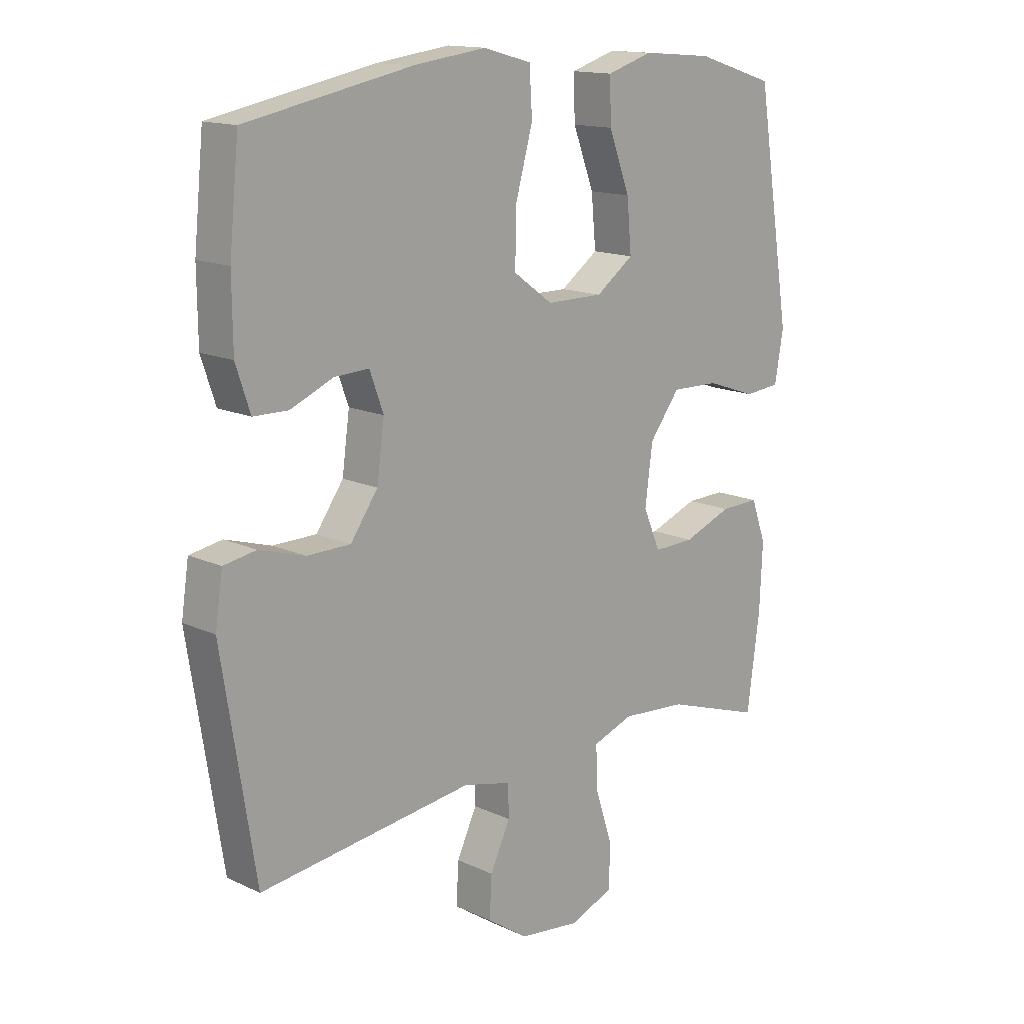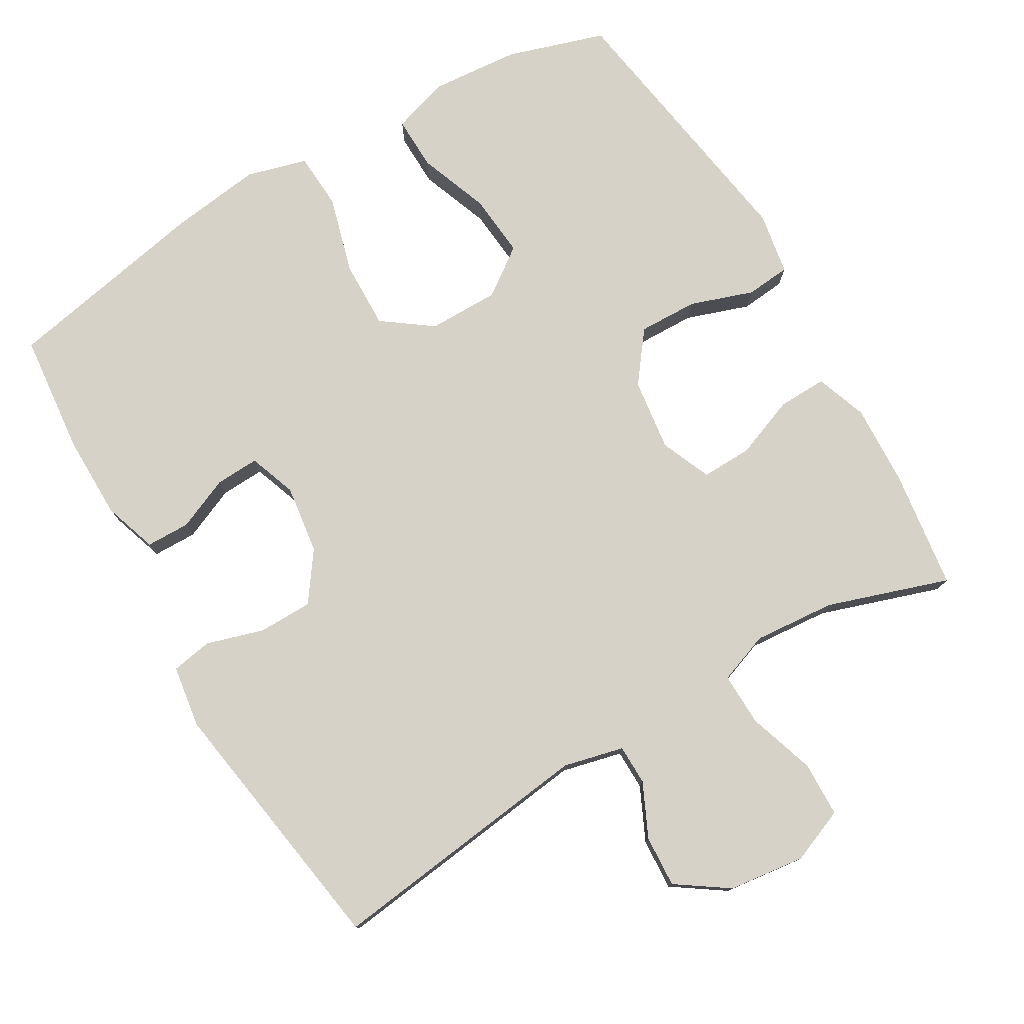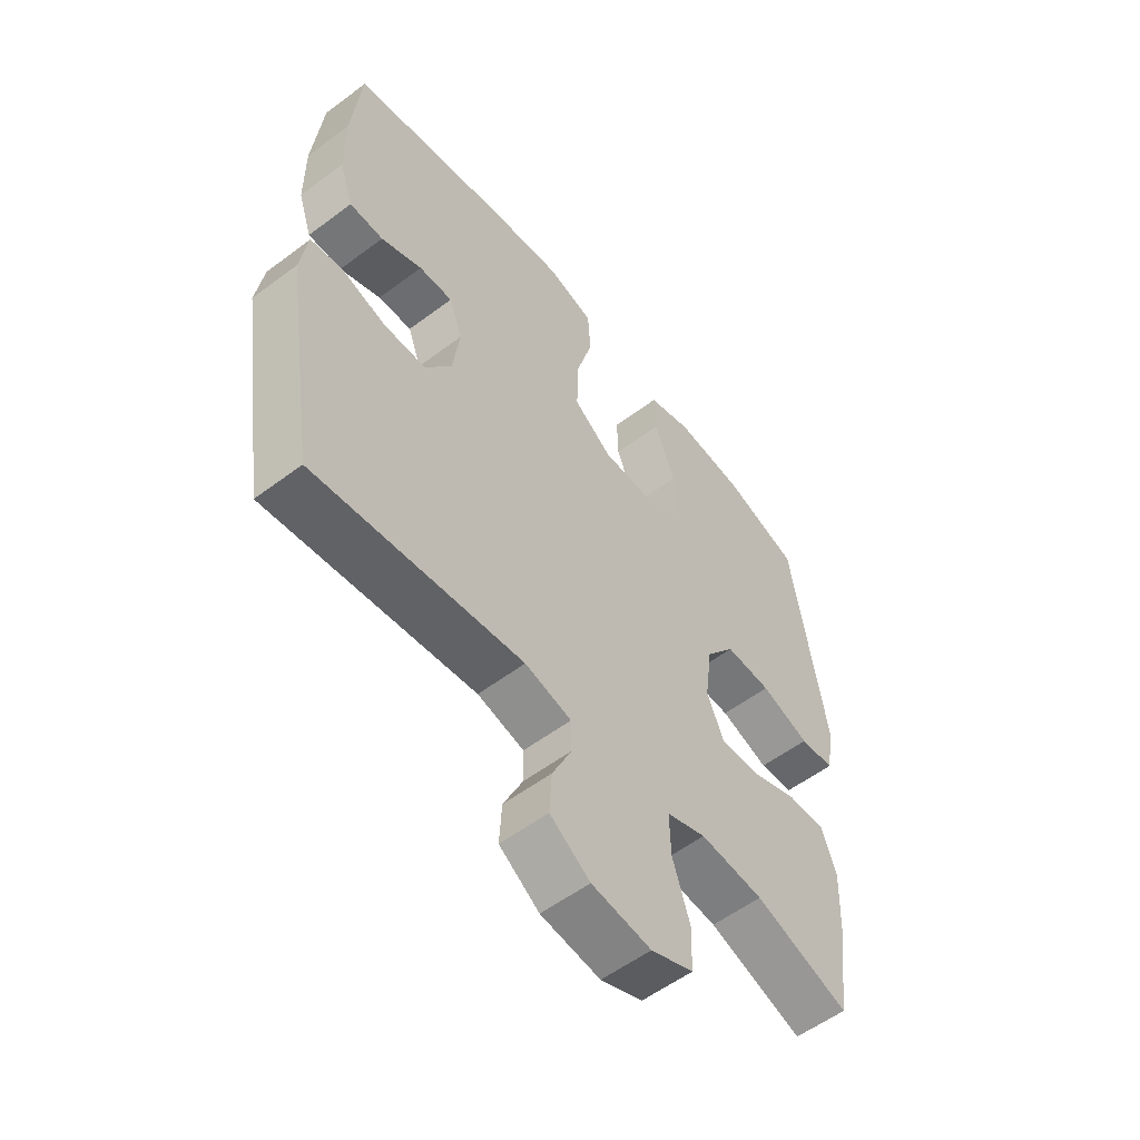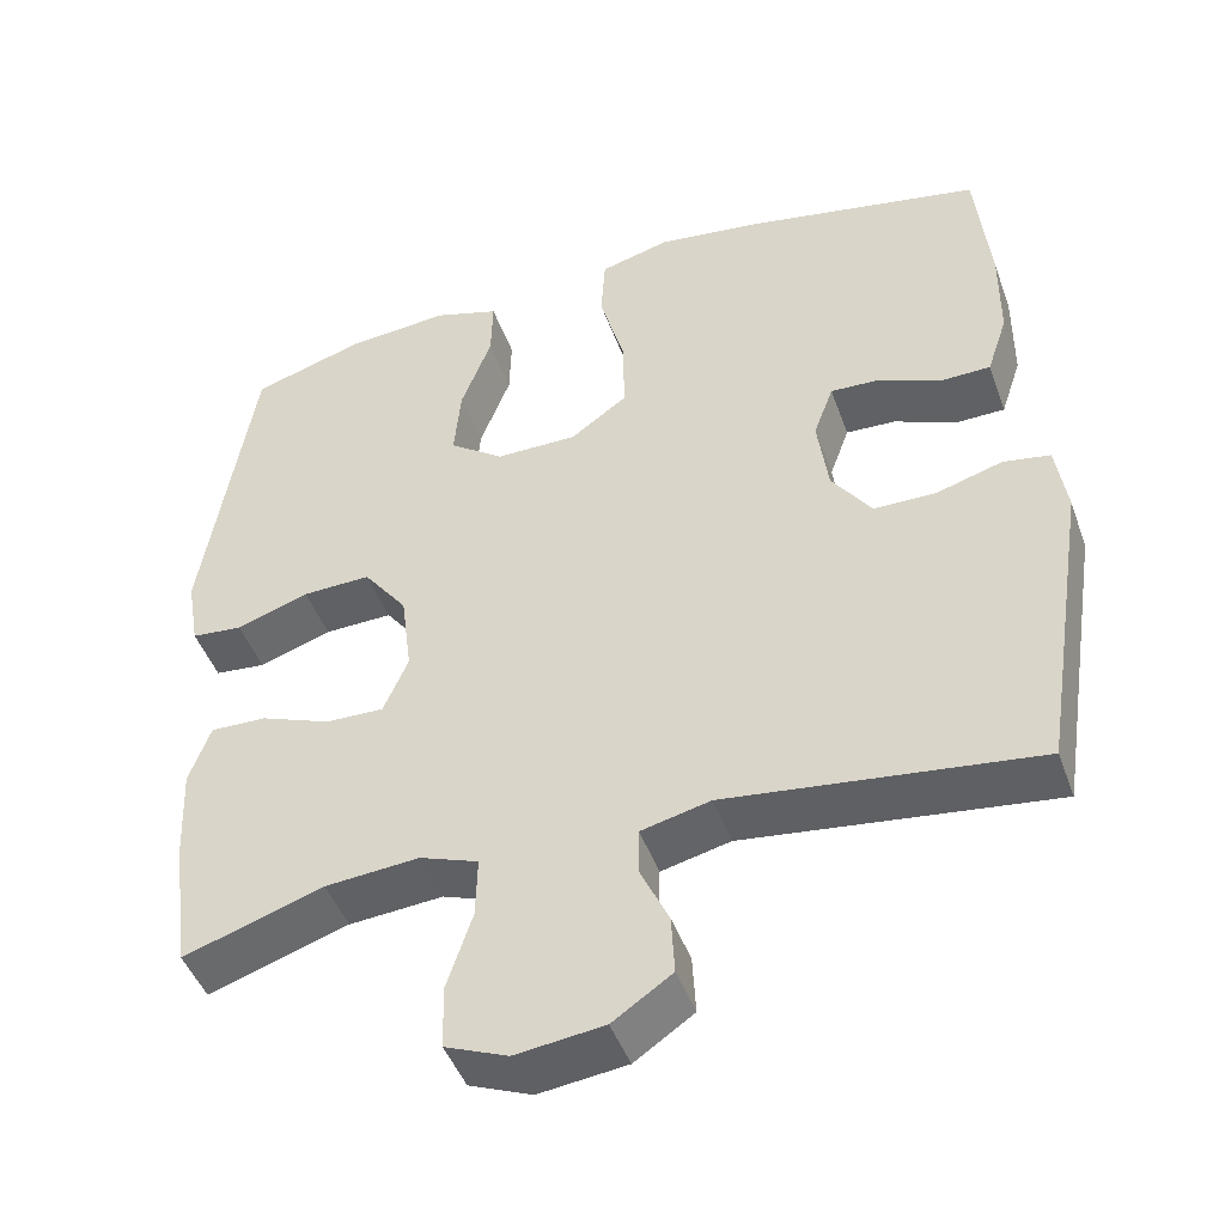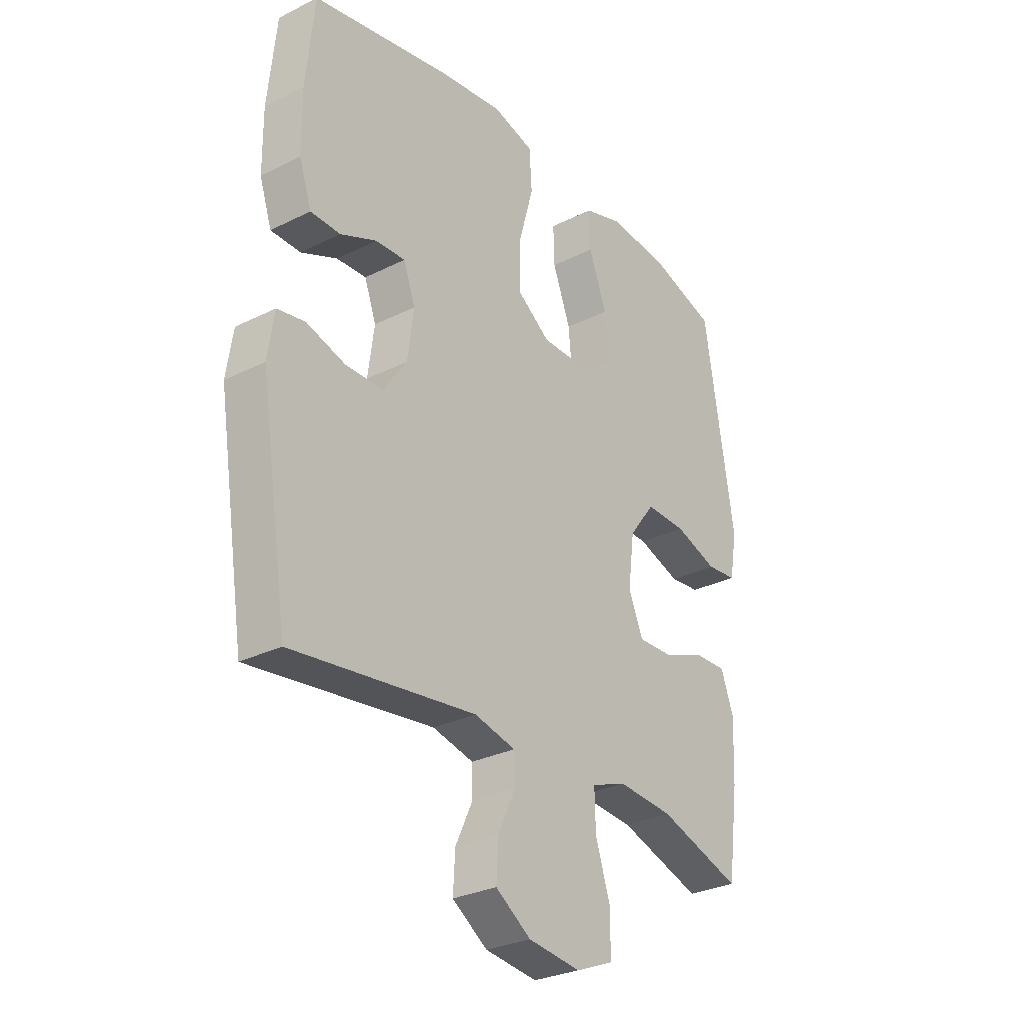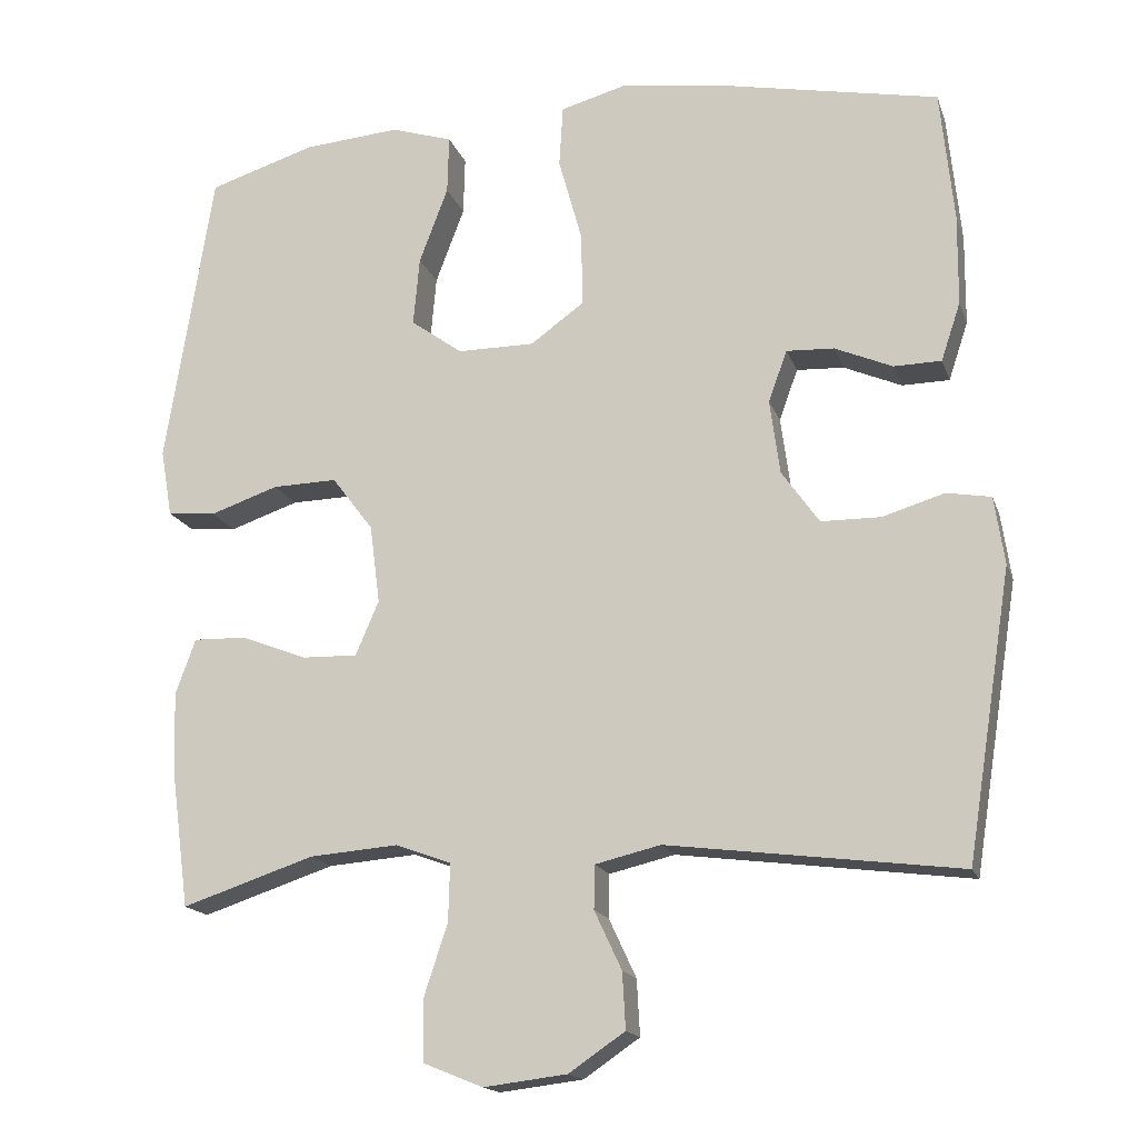
<metadata>
{"format":"obj","ext":"obj","renderer":"f3d","projection":"perspective","resolution":1024,"background":"white","views":[{"elev":14.7,"azim":135.2,"up":"+Z"},{"elev":77.5,"azim":149.8,"up":"+Y"},{"elev":-56.1,"azim":128.2,"up":"+Z"},{"elev":-46.2,"azim":19.4,"up":"+Z"},{"elev":-29.2,"azim":126.6,"up":"+Z"},{"elev":-16.6,"azim":15.8,"up":"+Z"}]}
</metadata>
<code>
v 0.5 0.07 -0.5
v 0.125 0.07 -0.452
v 0.041 0.07 -0.472
v 0.04 0.07 -0.528
v 0.075 0.07 -0.603
v 0.079 0.07 -0.675
v 0.007 0.07 -0.724
v -0.1 0.07 -0.737
v -0.176 0.07 -0.706
v -0.178 0.07 -0.629
v -0.147 0.07 -0.535
v -0.145 0.07 -0.461
v -0.216 0.07 -0.435
v -0.33 0.07 -0.444
v -0.5 0.07 -0.5
v -0.522 0.07 -0.335
v -0.527 0.07 -0.22
v -0.501 0.07 -0.148
v -0.433 0.07 -0.15
v -0.348 0.07 -0.183
v -0.277 0.07 -0.185
v -0.247 0.07 -0.115
v -0.26 0.07 -0.014
v -0.313 0.07 0.056
v -0.396 0.07 0.054
v -0.484 0.07 0.024
v -0.546 0.07 0.03
v -0.561 0.07 0.117
v -0.5 0.07 0.5
v -0.363 0.07 0.543
v -0.239 0.07 0.553
v -0.16 0.07 0.528
v -0.162 0.07 0.453
v -0.199 0.07 0.355
v -0.207 0.07 0.267
v -0.141 0.07 0.219
v -0.042 0.07 0.219
v 0.027 0.07 0.269
v 0.025 0.07 0.364
v -0.005 0.07 0.472
v 0 0.07 0.551
v 0.084 0.07 0.574
v 0.212 0.07 0.557
v 0.5 0.07 0.5
v 0.517 0.07 0.331
v 0.516 0.07 0.214
v 0.491 0.07 0.139
v 0.43 0.07 0.138
v 0.356 0.07 0.17
v 0.295 0.07 0.173
v 0.271 0.07 0.107
v 0.284 0.07 0.011
v 0.332 0.07 -0.057
v 0.408 0.07 -0.058
v 0.488 0.07 -0.034
v 0.545 0.07 -0.044
v 0.558 0.07 -0.131
v 0.5 0 -0.5
v 0.125 0 -0.452
v 0.041 0 -0.472
v 0.04 0 -0.528
v 0.075 0 -0.603
v 0.079 0 -0.675
v 0.007 0 -0.724
v -0.1 0 -0.737
v -0.176 0 -0.706
v -0.178 0 -0.629
v -0.147 0 -0.535
v -0.145 0 -0.461
v -0.216 0 -0.435
v -0.33 0 -0.444
v -0.5 0 -0.5
v -0.522 0 -0.335
v -0.527 0 -0.22
v -0.501 0 -0.148
v -0.433 0 -0.15
v -0.348 0 -0.183
v -0.277 0 -0.185
v -0.247 0 -0.115
v -0.26 0 -0.014
v -0.313 0 0.056
v -0.396 0 0.054
v -0.484 0 0.024
v -0.546 0 0.03
v -0.561 0 0.117
v -0.5 0 0.5
v -0.363 0 0.543
v -0.239 0 0.553
v -0.16 0 0.528
v -0.162 0 0.453
v -0.199 0 0.355
v -0.207 0 0.267
v -0.141 0 0.219
v -0.042 0 0.219
v 0.027 0 0.269
v 0.025 0 0.364
v -0.005 0 0.472
v 0 0 0.551
v 0.084 0 0.574
v 0.212 0 0.557
v 0.5 0 0.5
v 0.517 0 0.331
v 0.516 0 0.214
v 0.491 0 0.139
v 0.43 0 0.138
v 0.356 0 0.17
v 0.295 0 0.173
v 0.271 0 0.107
v 0.284 0 0.011
v 0.332 0 -0.057
v 0.408 0 -0.058
v 0.488 0 -0.034
v 0.545 0 -0.044
v 0.558 0 -0.131
f 54 55 56 57
f 53 54 57 1
f 52 53 1 2
f 51 52 2 3
f 50 51 3
f 46 47 48 49
f 46 49 50
f 45 46 50
f 44 45 50
f 43 44 50
f 42 43 50 3
f 39 40 41 42
f 38 39 42
f 31 32 33 34
f 31 34 35
f 30 31 35
f 29 30 35
f 28 29 35
f 25 26 27 28
f 24 25 28 35
f 23 24 35 36
f 17 18 19 20
f 17 20 21
f 14 15 16 17
f 13 14 17 21
f 12 13 21 22
f 8 9 10 11
f 8 11 12
f 7 8 12
f 4 5 6 7
f 3 4 7 12
f 38 42 3
f 37 38 3 12
f 23 36 37
f 12 22 23 37
f 114 113 112 111
f 58 114 111 110
f 59 58 110 109
f 60 59 109 108
f 60 108 107
f 106 105 104 103
f 107 106 103
f 107 103 102
f 107 102 101
f 107 101 100
f 60 107 100 99
f 99 98 97 96
f 99 96 95
f 91 90 89 88
f 92 91 88
f 92 88 87
f 92 87 86
f 92 86 85
f 85 84 83 82
f 92 85 82 81
f 93 92 81 80
f 77 76 75 74
f 78 77 74
f 74 73 72 71
f 78 74 71 70
f 79 78 70 69
f 68 67 66 65
f 69 68 65
f 69 65 64
f 64 63 62 61
f 69 64 61 60
f 60 99 95
f 69 60 95 94
f 94 93 80
f 94 80 79 69
f 1 58 59 2
f 2 59 60 3
f 3 60 61 4
f 4 61 62 5
f 5 62 63 6
f 6 63 64 7
f 7 64 65 8
f 8 65 66 9
f 9 66 67 10
f 10 67 68 11
f 11 68 69 12
f 12 69 70 13
f 13 70 71 14
f 14 71 72 15
f 15 72 73 16
f 16 73 74 17
f 17 74 75 18
f 18 75 76 19
f 19 76 77 20
f 20 77 78 21
f 21 78 79 22
f 22 79 80 23
f 23 80 81 24
f 24 81 82 25
f 25 82 83 26
f 26 83 84 27
f 27 84 85 28
f 28 85 86 29
f 29 86 87 30
f 30 87 88 31
f 31 88 89 32
f 32 89 90 33
f 33 90 91 34
f 34 91 92 35
f 35 92 93 36
f 36 93 94 37
f 37 94 95 38
f 38 95 96 39
f 39 96 97 40
f 40 97 98 41
f 41 98 99 42
f 42 99 100 43
f 43 100 101 44
f 44 101 102 45
f 45 102 103 46
f 46 103 104 47
f 47 104 105 48
f 48 105 106 49
f 49 106 107 50
f 50 107 108 51
f 51 108 109 52
f 52 109 110 53
f 53 110 111 54
f 54 111 112 55
f 55 112 113 56
f 56 113 114 57
f 57 114 58 1

</code>
